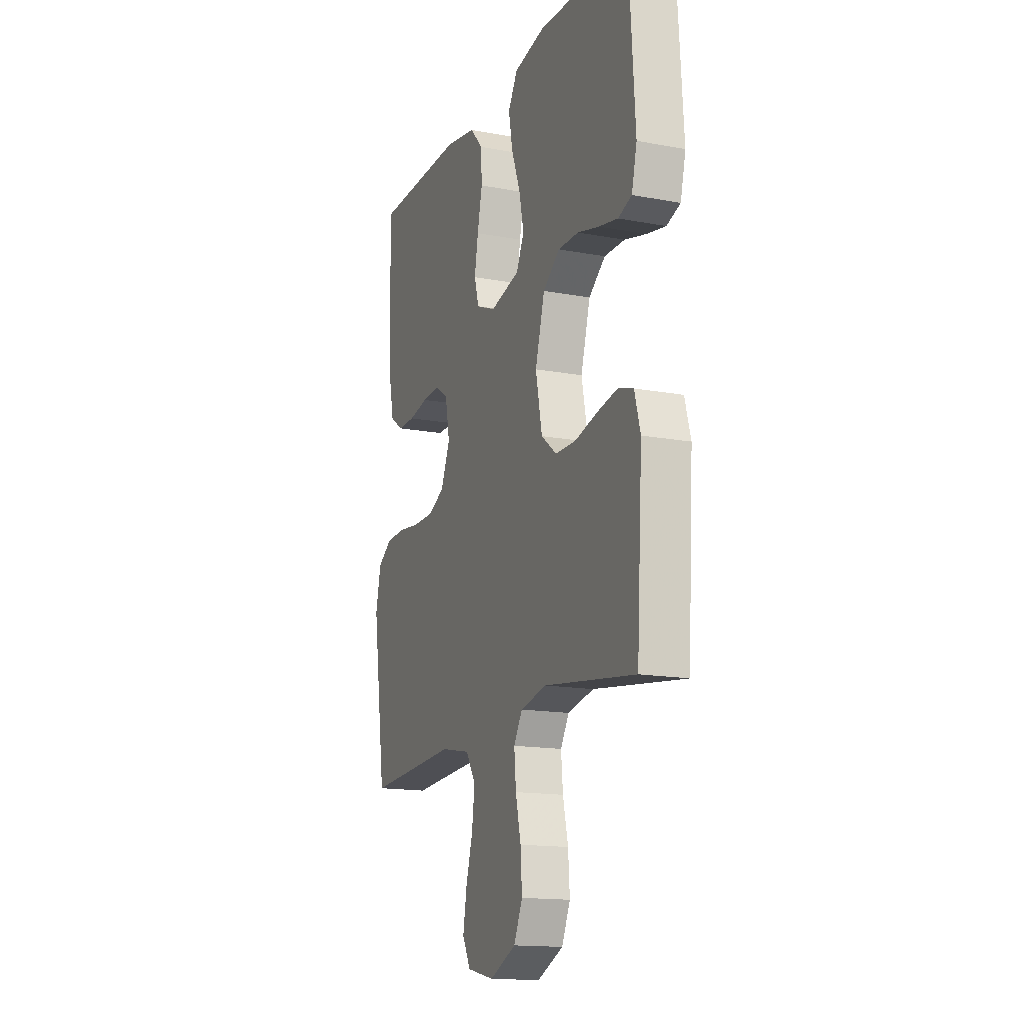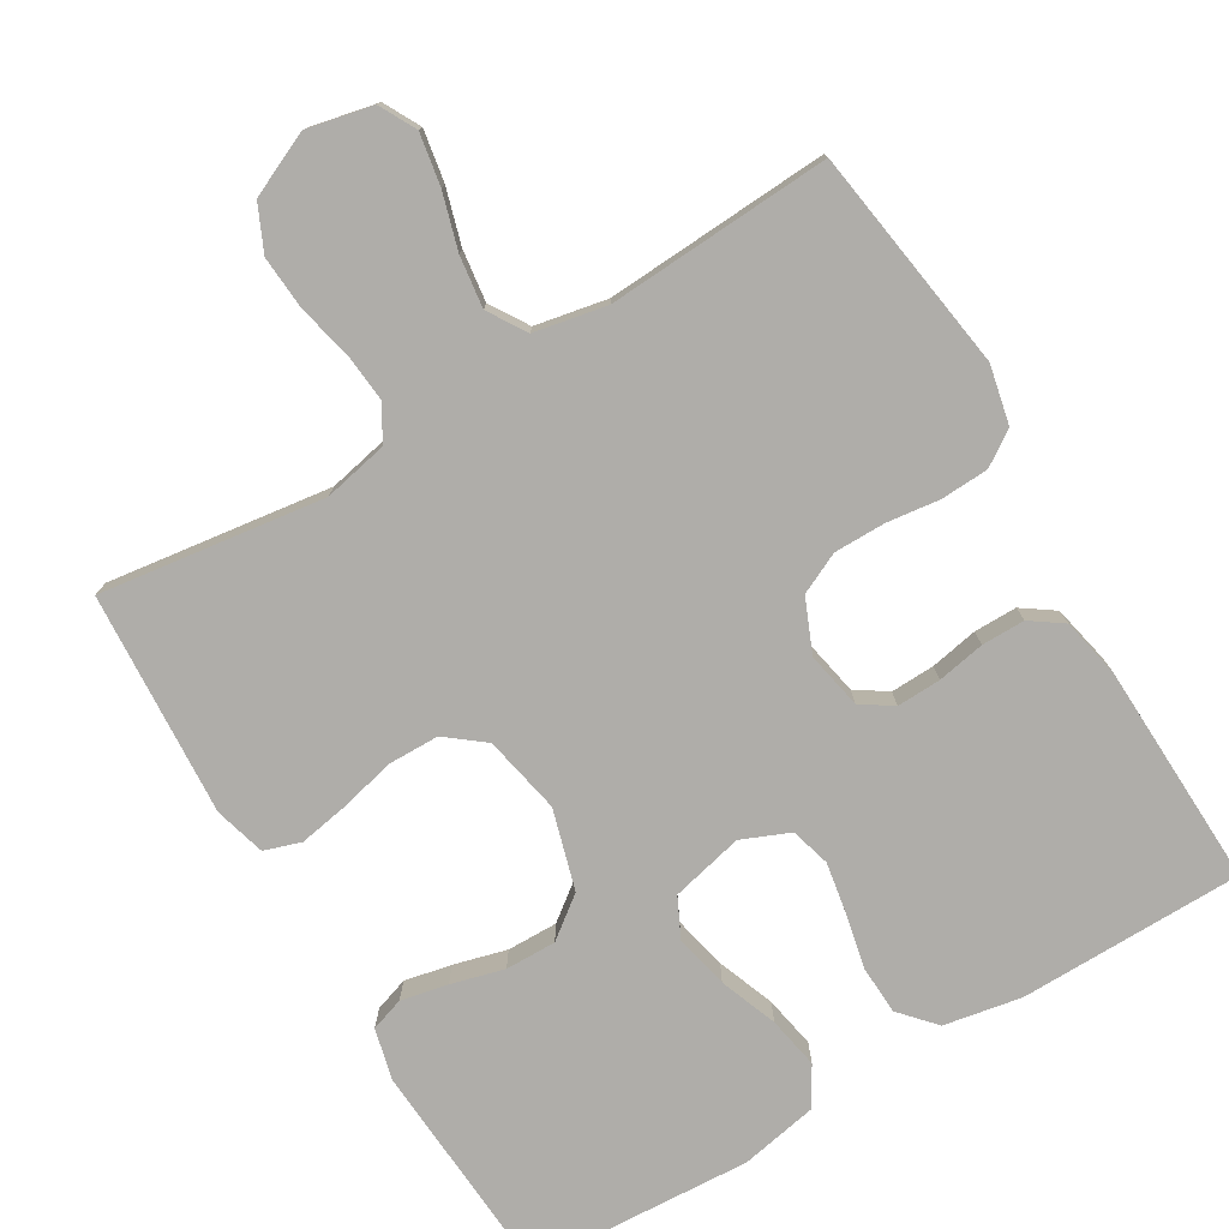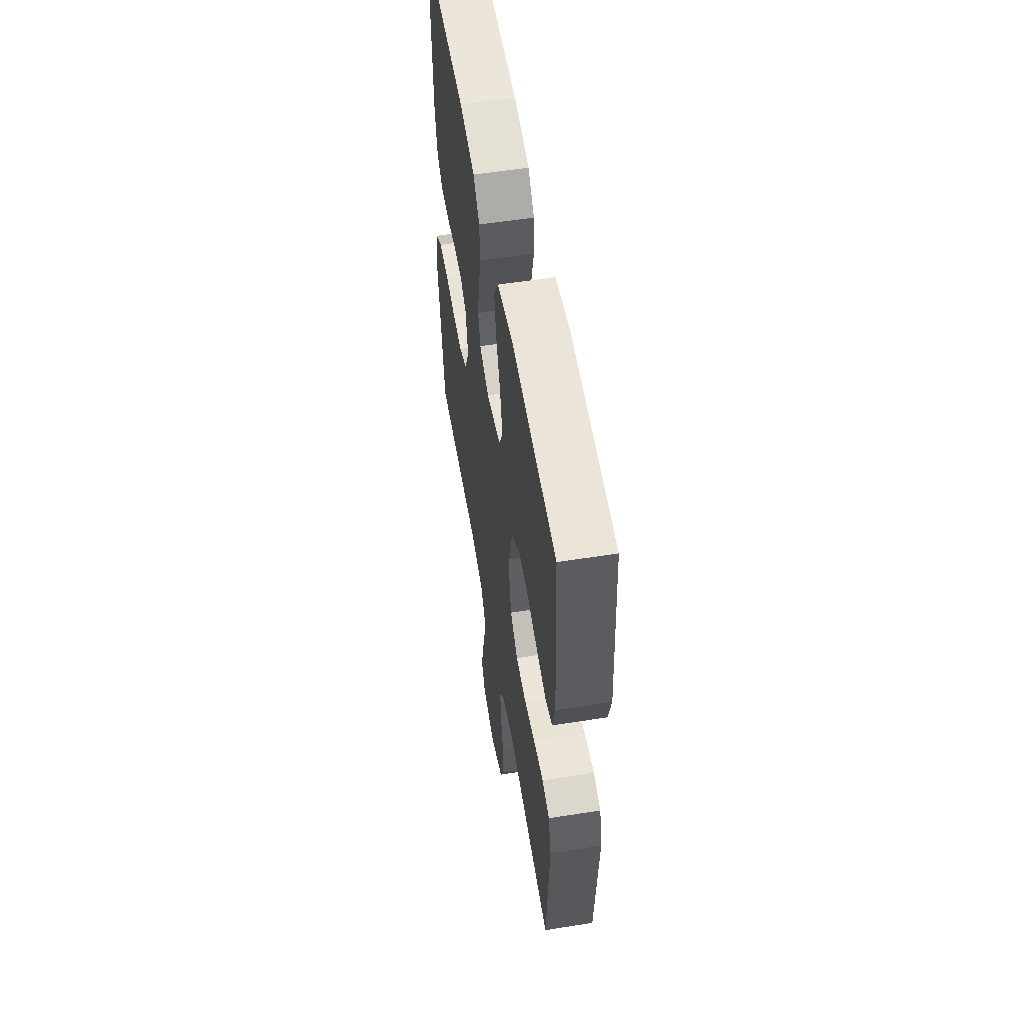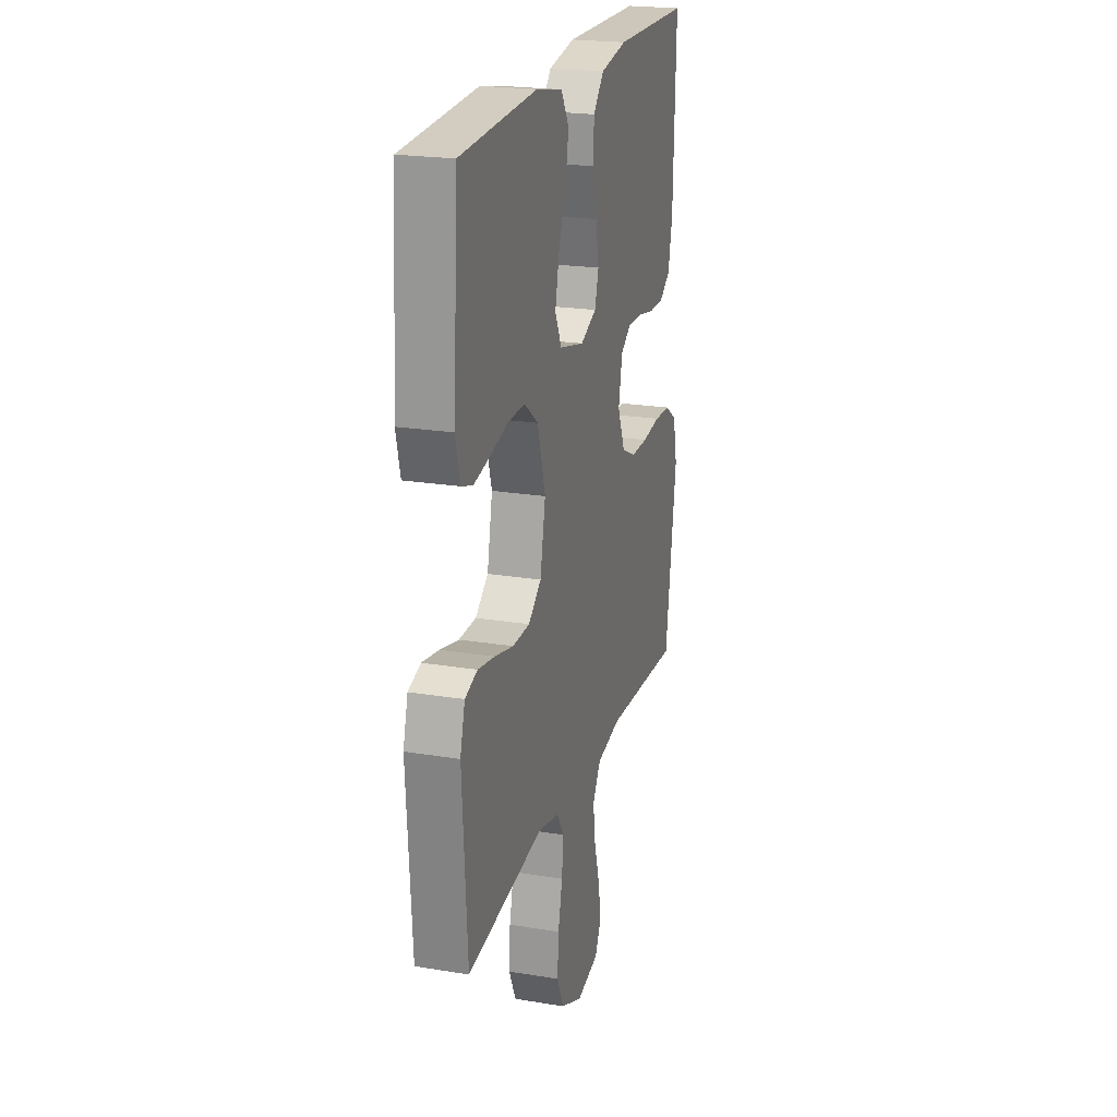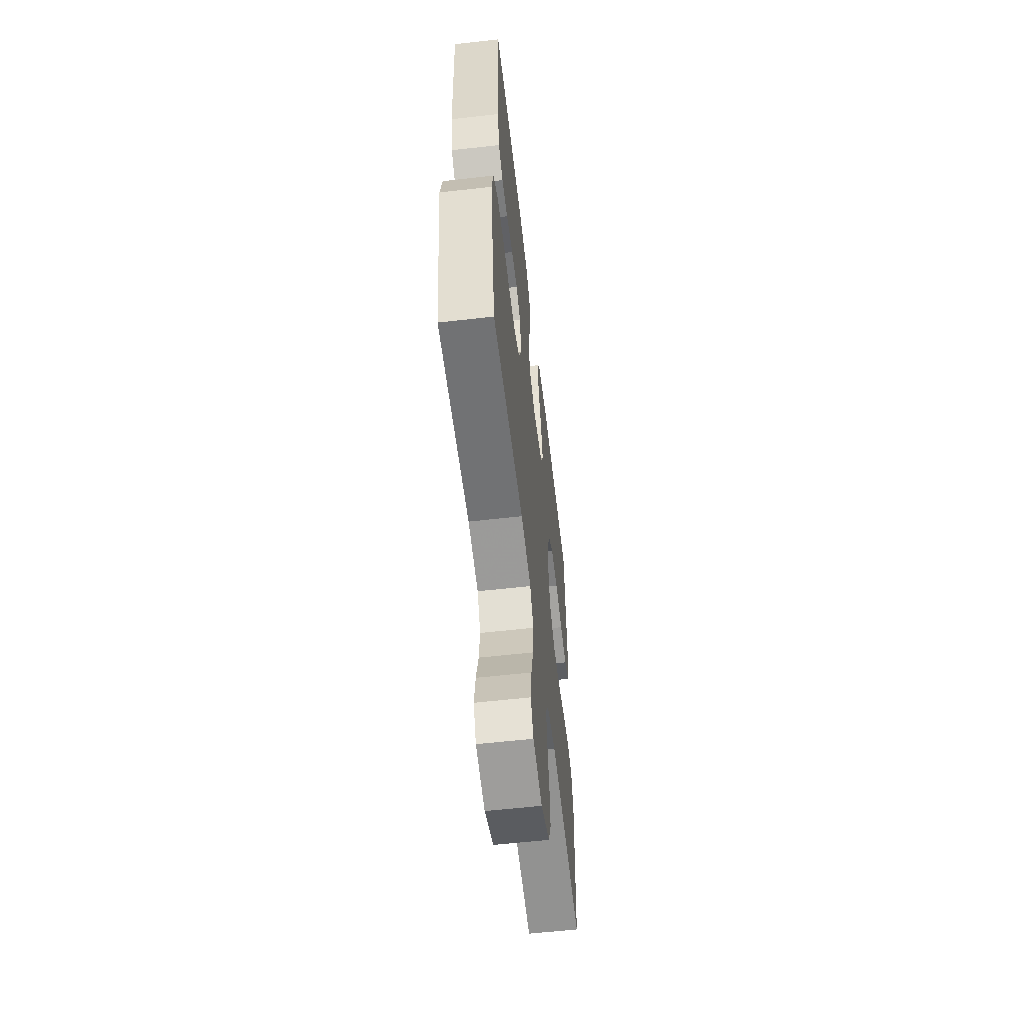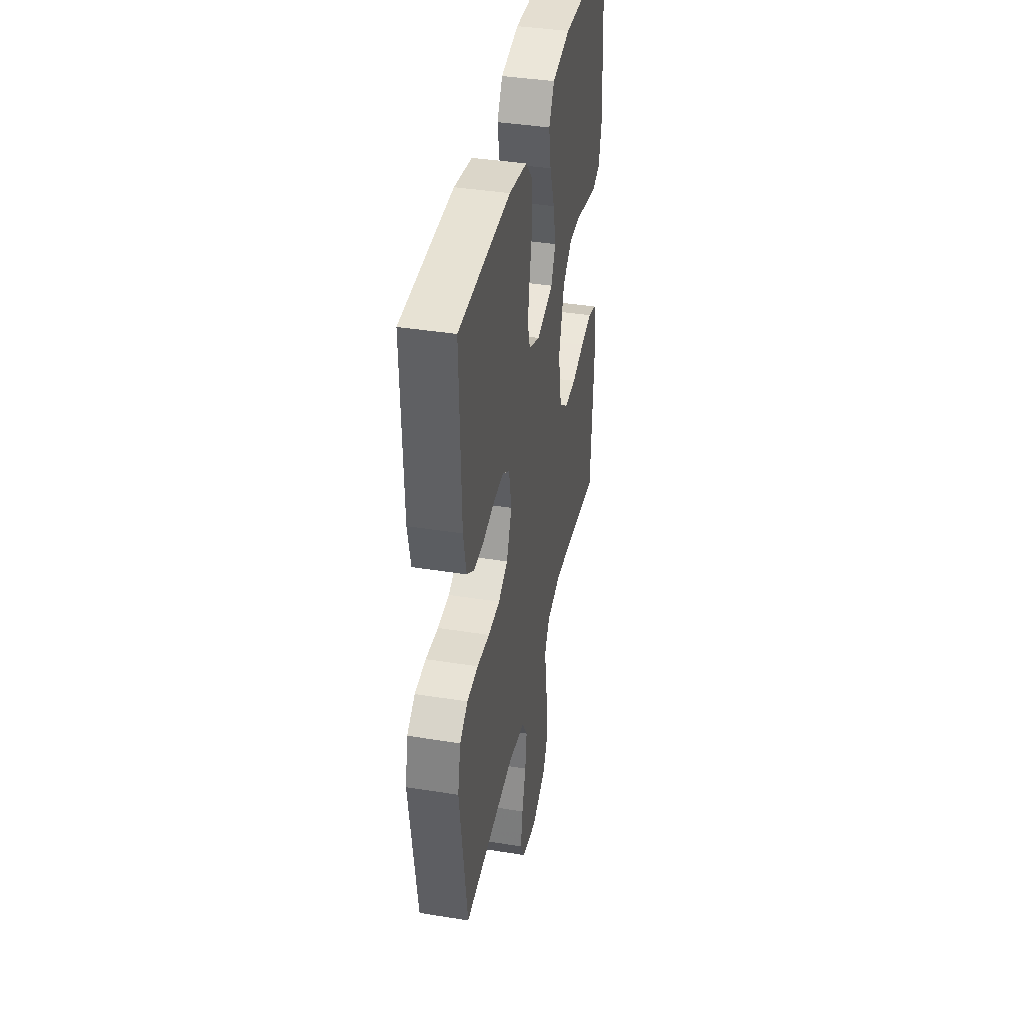
<metadata>
{"format":"obj","ext":"obj","renderer":"f3d","projection":"perspective","resolution":1024,"background":"white","views":[{"elev":-15.5,"azim":68.6,"up":"+Z"},{"elev":-77.3,"azim":-149.2,"up":"+Y"},{"elev":56.0,"azim":80.6,"up":"+Z"},{"elev":21.9,"azim":106.1,"up":"+Z"},{"elev":-58.7,"azim":-83.3,"up":"+Z"},{"elev":39.5,"azim":-78.7,"up":"+Z"}]}
</metadata>
<code>
v -0.5 0.07 0.5
v -0.2 0.07 0.503
v -0.096 0.07 0.484
v -0.054 0.07 0.437
v -0.051 0.07 0.371
v -0.067 0.07 0.298
v -0.079 0.07 0.23
v -0.064 0.07 0.177
v 0 0.07 0.15
v 0.097 0.07 0.173
v 0.123 0.07 0.226
v 0.107 0.07 0.298
v 0.078 0.07 0.375
v 0.065 0.07 0.445
v 0.096 0.07 0.497
v 0.2 0.07 0.517
v 0.5 0.07 0.5
v 0.52 0.07 0.2
v 0.503 0.07 0.131
v 0.458 0.07 0.116
v 0.395 0.07 0.129
v 0.324 0.07 0.148
v 0.256 0.07 0.149
v 0.201 0.07 0.107
v 0.17 0.07 0
v 0.191 0.07 -0.105
v 0.242 0.07 -0.145
v 0.31 0.07 -0.146
v 0.384 0.07 -0.128
v 0.451 0.07 -0.116
v 0.5 0.07 -0.132
v 0.519 0.07 -0.2
v 0.5 0.07 -0.5
v 0.2 0.07 -0.459
v 0.114 0.07 -0.477
v 0.086 0.07 -0.523
v 0.092 0.07 -0.588
v 0.109 0.07 -0.662
v 0.114 0.07 -0.734
v 0.086 0.07 -0.795
v 0 0.07 -0.834
v -0.088 0.07 -0.815
v -0.114 0.07 -0.766
v -0.102 0.07 -0.697
v -0.08 0.07 -0.622
v -0.071 0.07 -0.553
v -0.103 0.07 -0.502
v -0.2 0.07 -0.483
v -0.5 0.07 -0.5
v -0.544 0.07 -0.2
v -0.527 0.07 -0.122
v -0.481 0.07 -0.091
v -0.417 0.07 -0.088
v -0.345 0.07 -0.097
v -0.277 0.07 -0.097
v -0.222 0.07 -0.071
v -0.192 0.07 0
v -0.207 0.07 0.076
v -0.249 0.07 0.104
v -0.308 0.07 0.102
v -0.372 0.07 0.09
v -0.43 0.07 0.09
v -0.473 0.07 0.12
v -0.49 0.07 0.2
v -0.5 0 0.5
v -0.2 0 0.503
v -0.096 0 0.484
v -0.054 0 0.437
v -0.051 0 0.371
v -0.067 0 0.298
v -0.079 0 0.23
v -0.064 0 0.177
v 0 0 0.15
v 0.097 0 0.173
v 0.123 0 0.226
v 0.107 0 0.298
v 0.078 0 0.375
v 0.065 0 0.445
v 0.096 0 0.497
v 0.2 0 0.517
v 0.5 0 0.5
v 0.52 0 0.2
v 0.503 0 0.131
v 0.458 0 0.116
v 0.395 0 0.129
v 0.324 0 0.148
v 0.256 0 0.149
v 0.201 0 0.107
v 0.17 0 0
v 0.191 0 -0.105
v 0.242 0 -0.145
v 0.31 0 -0.146
v 0.384 0 -0.128
v 0.451 0 -0.116
v 0.5 0 -0.132
v 0.519 0 -0.2
v 0.5 0 -0.5
v 0.2 0 -0.459
v 0.114 0 -0.477
v 0.086 0 -0.523
v 0.092 0 -0.588
v 0.109 0 -0.662
v 0.114 0 -0.734
v 0.086 0 -0.795
v 0 0 -0.834
v -0.088 0 -0.815
v -0.114 0 -0.766
v -0.102 0 -0.697
v -0.08 0 -0.622
v -0.071 0 -0.553
v -0.103 0 -0.502
v -0.2 0 -0.483
v -0.5 0 -0.5
v -0.544 0 -0.2
v -0.527 0 -0.122
v -0.481 0 -0.091
v -0.417 0 -0.088
v -0.345 0 -0.097
v -0.277 0 -0.097
v -0.222 0 -0.071
v -0.192 0 0
v -0.207 0 0.076
v -0.249 0 0.104
v -0.308 0 0.102
v -0.372 0 0.09
v -0.43 0 0.09
v -0.473 0 0.12
v -0.49 0 0.2
f 60 61 62 63
f 59 60 63 64
f 51 52 53 54
f 51 54 55
f 48 49 50 51
f 47 48 51 55
f 46 47 55 56
f 42 43 44 45
f 42 45 46
f 41 42 46
f 40 41 46
f 37 38 39 40
f 36 37 40 46
f 35 36 46 56
f 31 32 33 34
f 28 29 30 31
f 28 31 34 35
f 19 20 21 22
f 17 18 19 22
f 17 22 23
f 16 17 23 24
f 12 13 14 15
f 11 12 15 16
f 3 4 5 6
f 3 6 7
f 2 3 7
f 59 64 1 2
f 58 59 2 7
f 57 58 7 8
f 56 57 8 9
f 35 56 9 10
f 27 28 35
f 26 27 35
f 25 26 35 10
f 11 16 24 25
f 10 11 25
f 127 126 125 124
f 128 127 124 123
f 118 117 116 115
f 119 118 115
f 115 114 113 112
f 119 115 112 111
f 120 119 111 110
f 109 108 107 106
f 110 109 106
f 110 106 105
f 110 105 104
f 104 103 102 101
f 110 104 101 100
f 120 110 100 99
f 98 97 96 95
f 95 94 93 92
f 99 98 95 92
f 86 85 84 83
f 86 83 82 81
f 87 86 81
f 88 87 81 80
f 79 78 77 76
f 80 79 76 75
f 70 69 68 67
f 71 70 67
f 71 67 66
f 66 65 128 123
f 71 66 123 122
f 72 71 122 121
f 73 72 121 120
f 74 73 120 99
f 99 92 91
f 99 91 90
f 74 99 90 89
f 89 88 80 75
f 89 75 74
f 1 65 66 2
f 2 66 67 3
f 3 67 68 4
f 4 68 69 5
f 5 69 70 6
f 6 70 71 7
f 7 71 72 8
f 8 72 73 9
f 9 73 74 10
f 10 74 75 11
f 11 75 76 12
f 12 76 77 13
f 13 77 78 14
f 14 78 79 15
f 15 79 80 16
f 16 80 81 17
f 17 81 82 18
f 18 82 83 19
f 19 83 84 20
f 20 84 85 21
f 21 85 86 22
f 22 86 87 23
f 23 87 88 24
f 24 88 89 25
f 25 89 90 26
f 26 90 91 27
f 27 91 92 28
f 28 92 93 29
f 29 93 94 30
f 30 94 95 31
f 31 95 96 32
f 32 96 97 33
f 33 97 98 34
f 34 98 99 35
f 35 99 100 36
f 36 100 101 37
f 37 101 102 38
f 38 102 103 39
f 39 103 104 40
f 40 104 105 41
f 41 105 106 42
f 42 106 107 43
f 43 107 108 44
f 44 108 109 45
f 45 109 110 46
f 46 110 111 47
f 47 111 112 48
f 48 112 113 49
f 49 113 114 50
f 50 114 115 51
f 51 115 116 52
f 52 116 117 53
f 53 117 118 54
f 54 118 119 55
f 55 119 120 56
f 56 120 121 57
f 57 121 122 58
f 58 122 123 59
f 59 123 124 60
f 60 124 125 61
f 61 125 126 62
f 62 126 127 63
f 63 127 128 64
f 64 128 65 1

</code>
